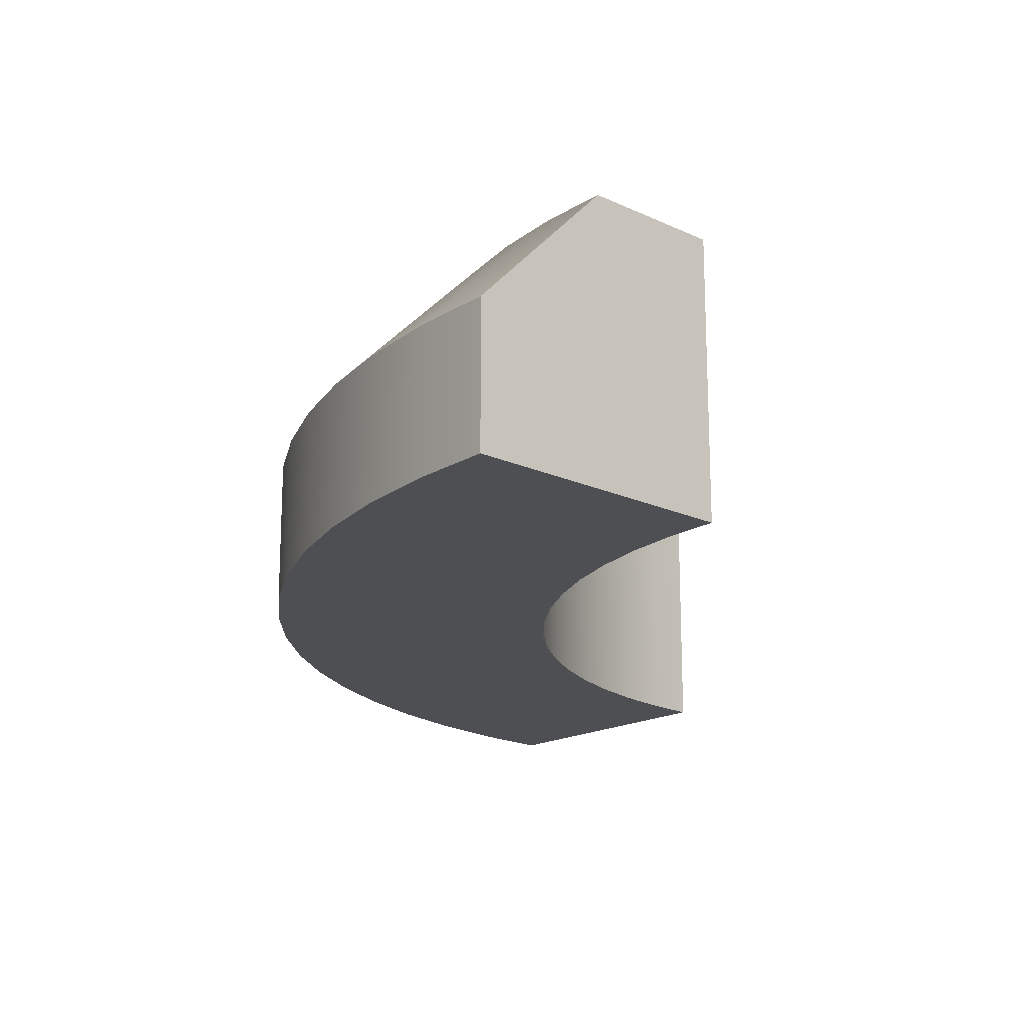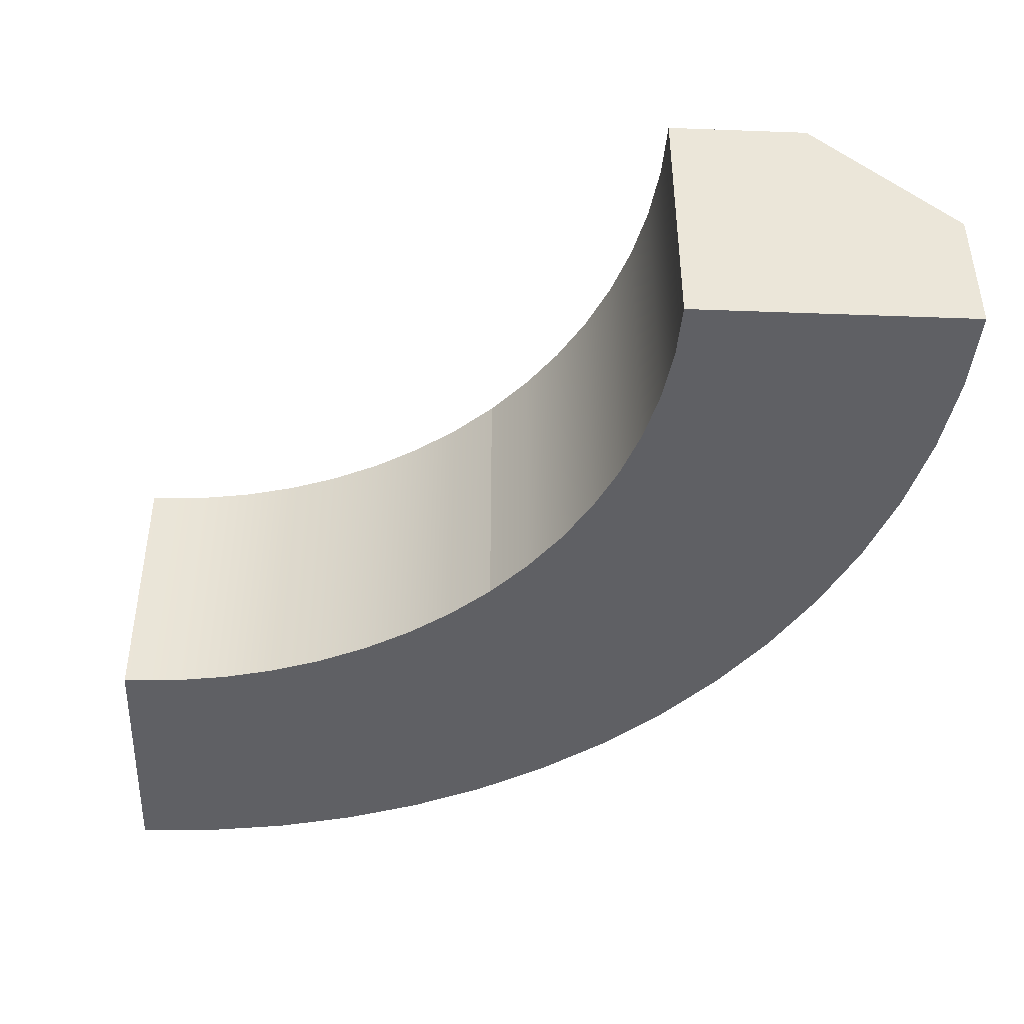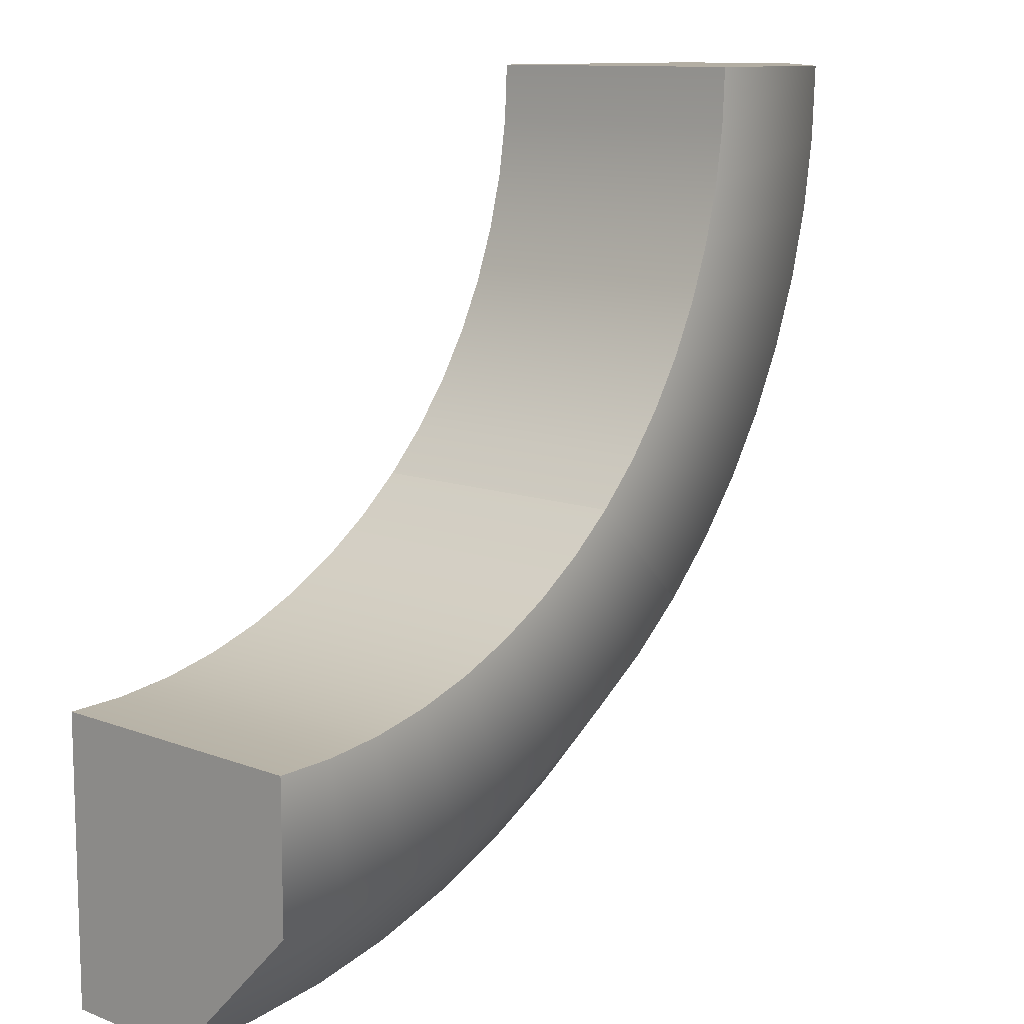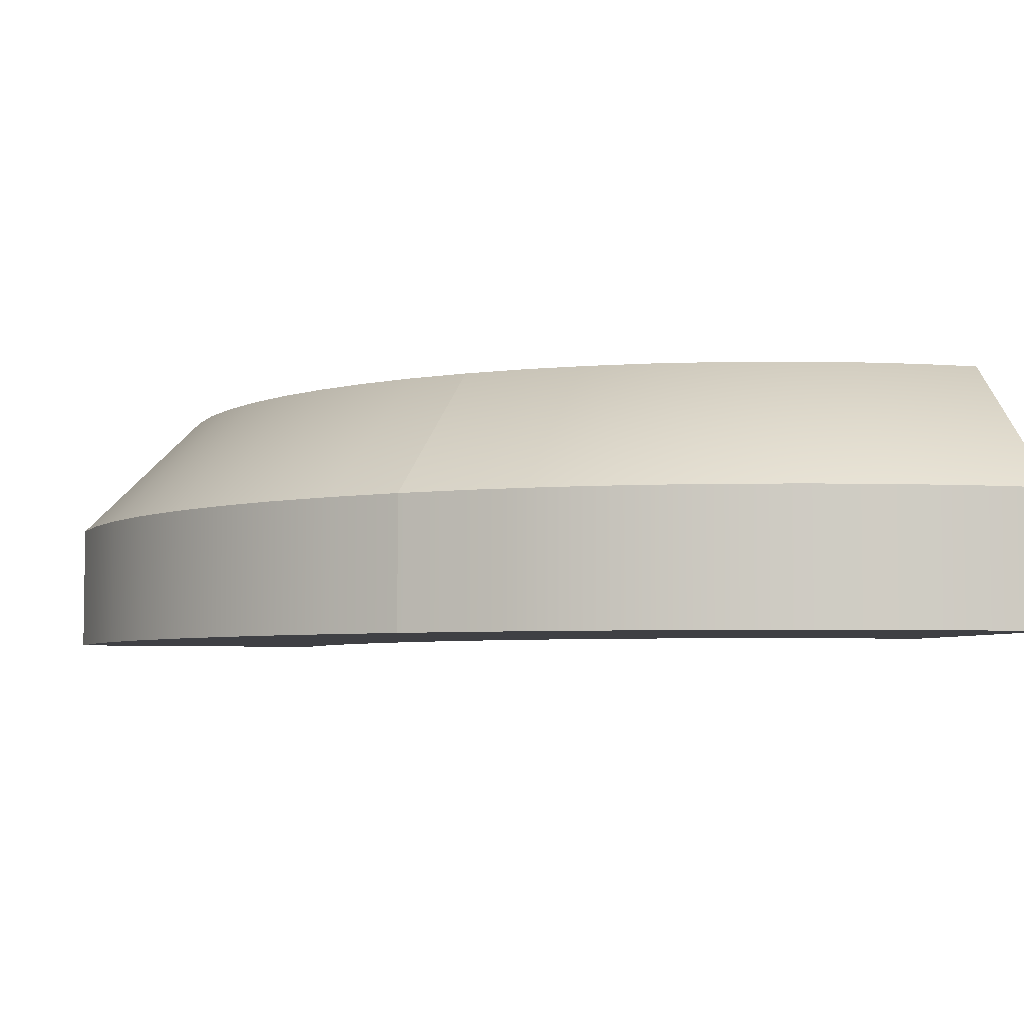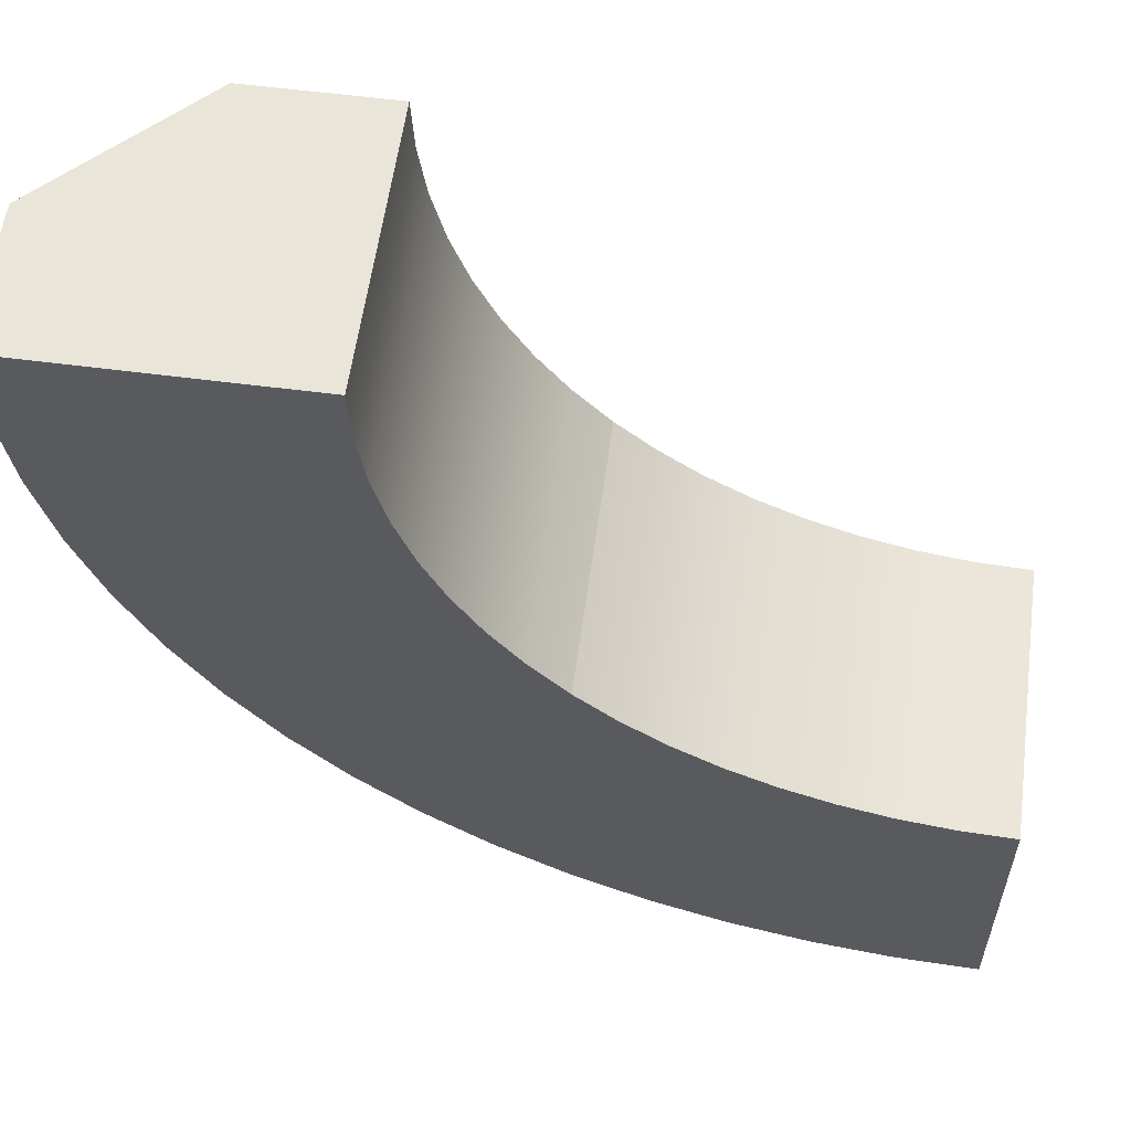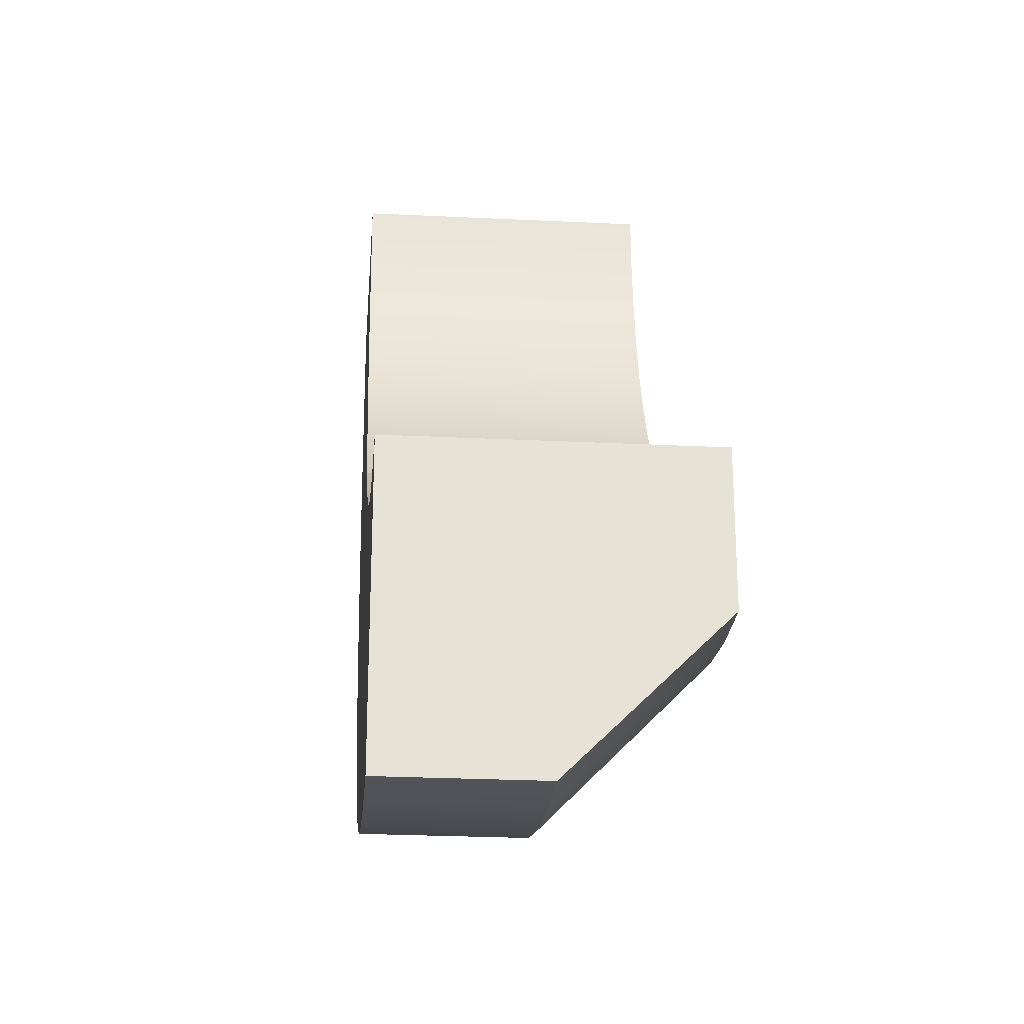
<metadata>
{"format":"obj","ext":"obj","renderer":"f3d","projection":"perspective","resolution":1024,"background":"white","views":[{"elev":-17.8,"azim":-42.5,"up":"+Y"},{"elev":-44.0,"azim":87.5,"up":"+Y"},{"elev":11.0,"azim":133.5,"up":"+Z"},{"elev":-5.0,"azim":-107.3,"up":"+Y"},{"elev":57.9,"azim":7.7,"up":"+Z"},{"elev":-25.7,"azim":85.5,"up":"+Z"}]}
</metadata>
<code>
g default
v 3 0 -2
v 3 0 -2.5
v 3 0 -3
v 3 1 -2
v 3 1 -2.5
v 3 0.5 -3
v 1.586 1 -1.414
v 1.232 1 -1.768
v 0.8786 0.5 -2.121
v 1.586 0 -1.414
v 1.232 0 -1.768
v 0.8786 0 -2.121
v 1 1 -0
v 0.5 1 -0
v 0 0.5 -0
v 1 0 -0
v 0.5 0 -0
v 0 0 -0
v 1.152 1 -0.7653
v 0.6903 1 -0.9566
v 0.2283 0.5 -1.148
v 0.2283 0 -1.148
v 0.6903 0 -0.9566
v 1.152 0 -0.7653
v 2.235 1 -1.847
v 2.043 1 -2.309
v 1.852 0.5 -2.771
v 1.852 0 -2.771
v 2.043 0 -2.309
v 2.235 0 -1.847
v 1.337 1 -1.111
v 0.9213 1 -1.389
v 0.5055 0.5 -1.667
v 0.5055 0 -1.667
v 0.9213 0 -1.389
v 1.337 0 -1.111
v 1.038 0 -0.3901
v 0.548 0 -0.4877
v 0.05764 0 -0.5852
v 0.05764 0.5 -0.5852
v 0.548 1 -0.4877
v 1.038 1 -0.3901
v 1.889 0 -1.663
v 1.611 0 -2.078
v 1.333 0 -2.494
v 1.333 0.5 -2.494
v 1.611 1 -2.078
v 1.889 1 -1.663
v 2.61 1 -1.961
v 2.512 1 -2.452
v 2.415 0.5 -2.942
v 2.415 0 -2.942
v 2.512 0 -2.452
v 2.61 0 -1.961
v 1.01 0 -0.196
v 0.512 0 -0.245
v 0.01444 0 -0.294
v 0.01444 0.5 -0.294
v 0.512 1 -0.245
v 1.01 1 -0.196
v 1.086 1 -0.5805
v 0.6076 1 -0.7256
v 0.1292 0.5 -0.8708
v 0.1292 0 -0.8708
v 0.6076 0 -0.7256
v 1.086 0 -0.5805
v 0.3542 0 -1.414
v 0.3542 0.5 -1.414
v 0.7952 1 -1.178
v 1.236 1 -0.9427
v 1.236 0 -0.9427
v 0.7952 0 -1.178
v 1.454 1 -1.269
v 1.067 1 -1.586
v 0.6809 0.5 -1.903
v 0.6809 0 -1.903
v 1.067 0 -1.586
v 1.454 0 -1.269
v 1.731 0 -1.546
v 1.414 0 -1.932
v 1.097 0 -2.319
v 1.097 0.5 -2.319
v 1.414 1 -1.932
v 1.731 1 -1.546
v 2.057 1 -1.764
v 1.822 1 -2.205
v 1.586 0.5 -2.646
v 1.586 0 -2.646
v 1.822 0 -2.205
v 2.057 0 -1.764
v 2.129 0 -2.871
v 2.129 0.5 -2.871
v 2.274 1 -2.392
v 2.419 1 -1.914
v 2.419 0 -1.914
v 2.274 0 -2.392
v 2.804 1 -1.99
v 2.755 1 -2.488
v 2.706 0.5 -2.985
v 2.706 0 -2.985
v 2.755 0 -2.488
v 2.804 0 -1.99
g InsideBend
f 1 2 5 4
f 2 3 6 5
f 85 86 47 48
f 86 87 46 47
f 43 44 89 90
f 44 45 88 89
f 87 88 45 46
f 48 43 90 85
f 61 62 41 42
f 62 63 40 41
f 13 14 17 16
f 14 15 18 17
f 37 38 65 66
f 38 39 64 65
f 63 64 39 40
f 42 37 66 61
f 31 32 69 70
f 32 33 68 69
f 33 34 67 68
f 72 67 34 35
f 71 72 35 36
f 70 71 36 31
f 49 50 93 94
f 50 51 92 93
f 51 52 91 92
f 96 91 52 53
f 95 96 53 54
f 94 95 54 49
f 73 74 32 31
f 74 75 33 32
f 75 76 34 33
f 35 34 76 77
f 36 35 77 78
f 31 36 78 73
f 55 56 38 37
f 56 57 39 38
f 40 39 57 58
f 41 40 58 59
f 42 41 59 60
f 60 55 37 42
f 79 80 44 43
f 80 81 45 44
f 46 45 81 82
f 47 46 82 83
f 48 47 83 84
f 84 79 43 48
f 97 98 50 49
f 98 99 51 50
f 99 100 52 51
f 53 52 100 101
f 54 53 101 102
f 49 54 102 97
f 16 17 56 55
f 17 18 57 56
f 58 57 18 15
f 59 58 15 14
f 60 59 14 13
f 16 55 60 13
f 19 20 62 61
f 20 21 63 62
f 21 22 64 63
f 65 64 22 23
f 66 65 23 24
f 61 66 24 19
f 68 67 22 21
f 69 68 21 20
f 70 69 20 19
f 19 24 71 70
f 24 23 72 71
f 23 22 67 72
f 7 8 74 73
f 8 9 75 74
f 12 76 75 9
f 77 76 12 11
f 78 77 11 10
f 73 78 10 7
f 10 11 80 79
f 11 12 81 80
f 82 81 12 9
f 83 82 9 8
f 84 83 8 7
f 10 79 84 7
f 25 26 86 85
f 26 27 87 86
f 27 28 88 87
f 89 88 28 29
f 90 89 29 30
f 85 90 30 25
f 92 91 28 27
f 93 92 27 26
f 94 93 26 25
f 25 30 95 94
f 30 29 96 95
f 29 28 91 96
f 4 5 98 97
f 5 6 99 98
f 3 100 99 6
f 101 100 3 2
f 102 101 2 1
f 97 102 1 4

</code>
